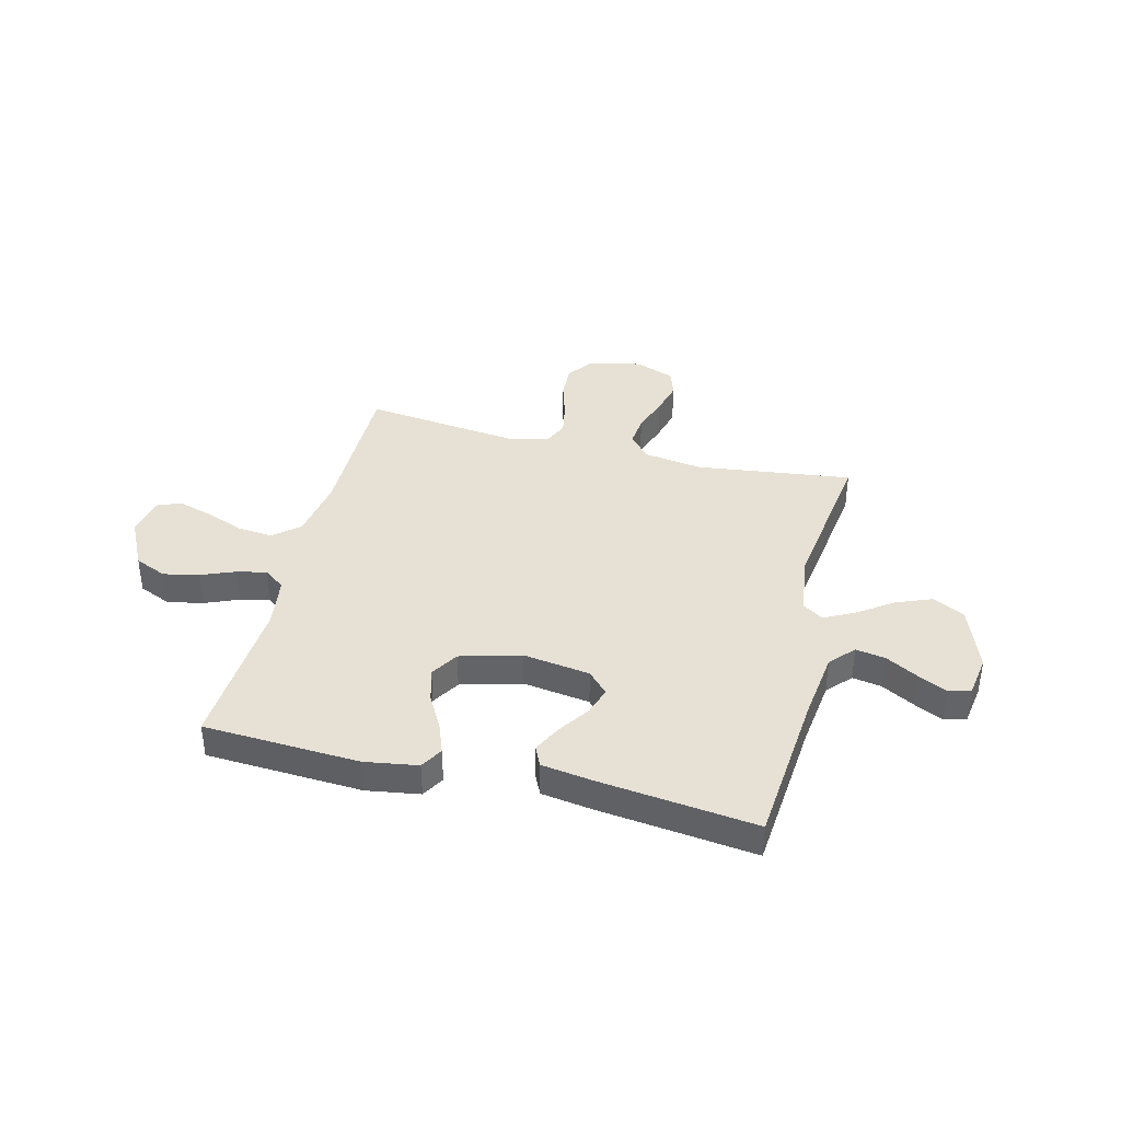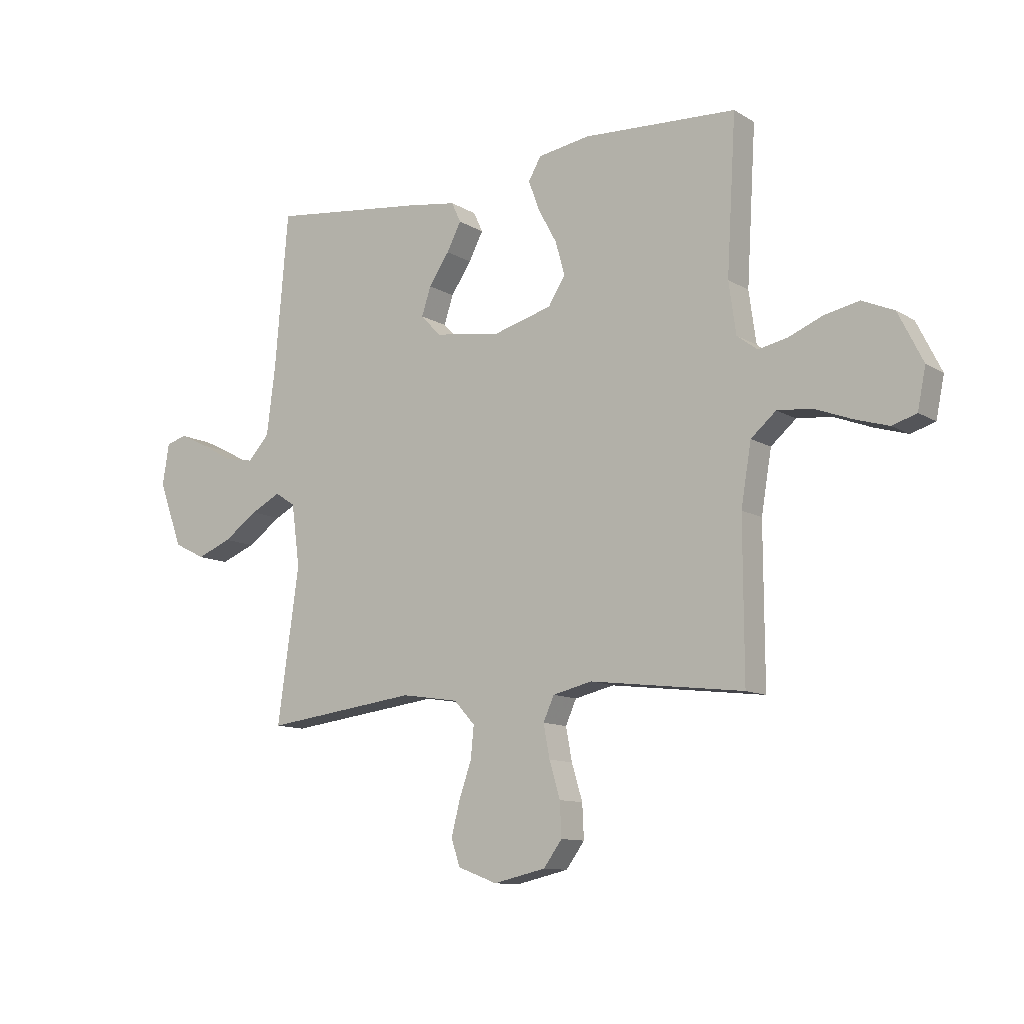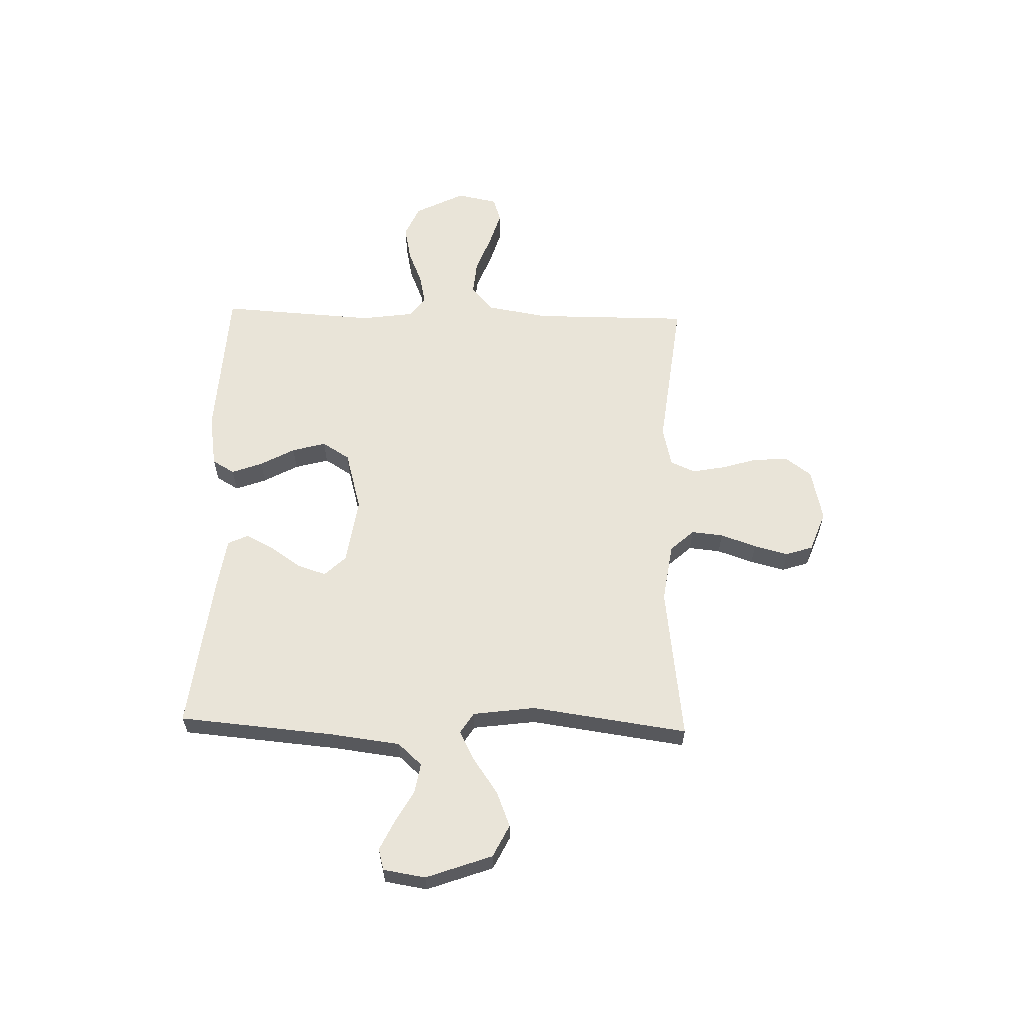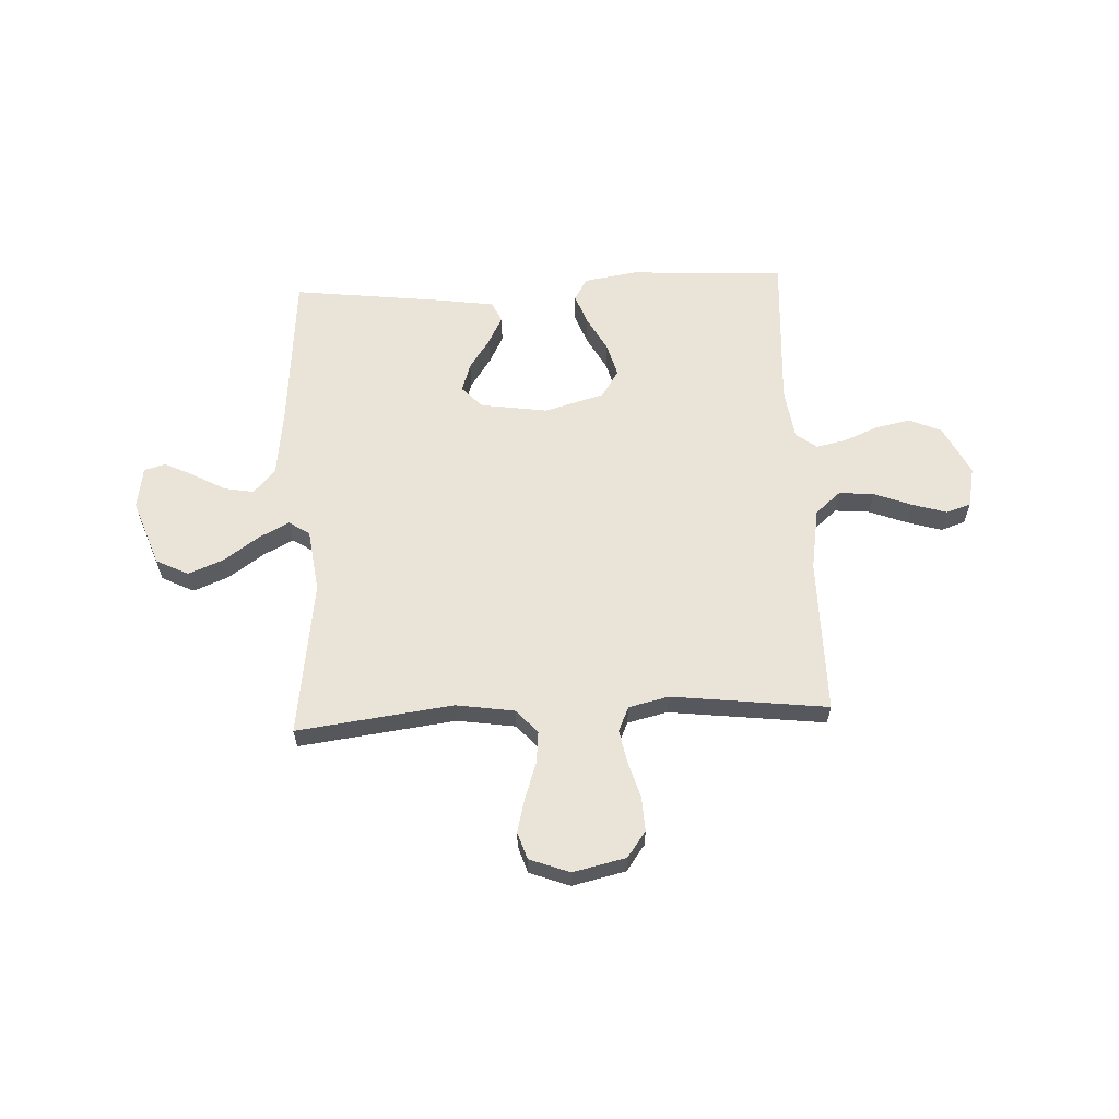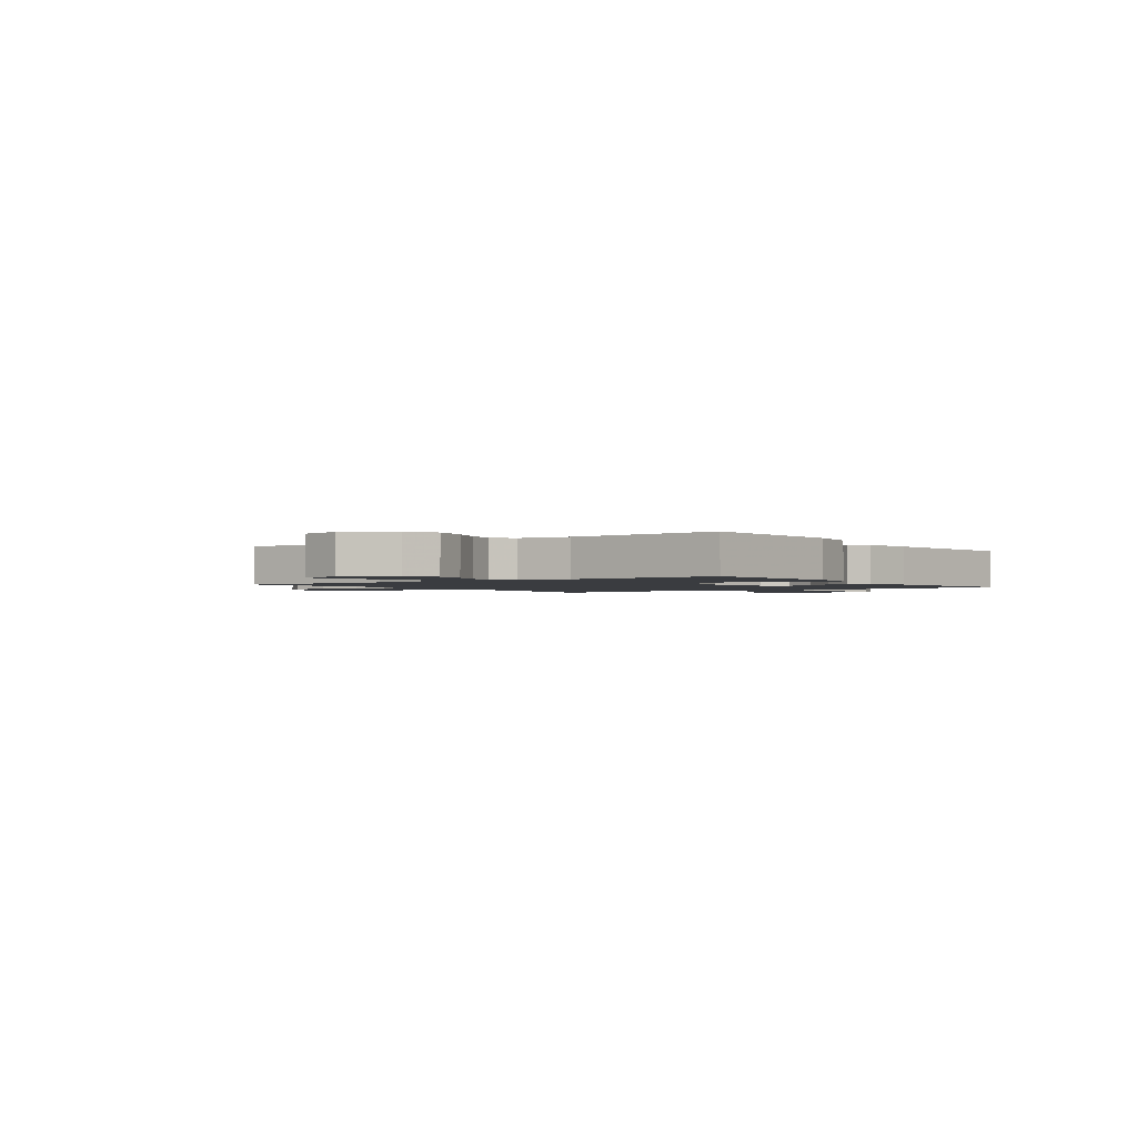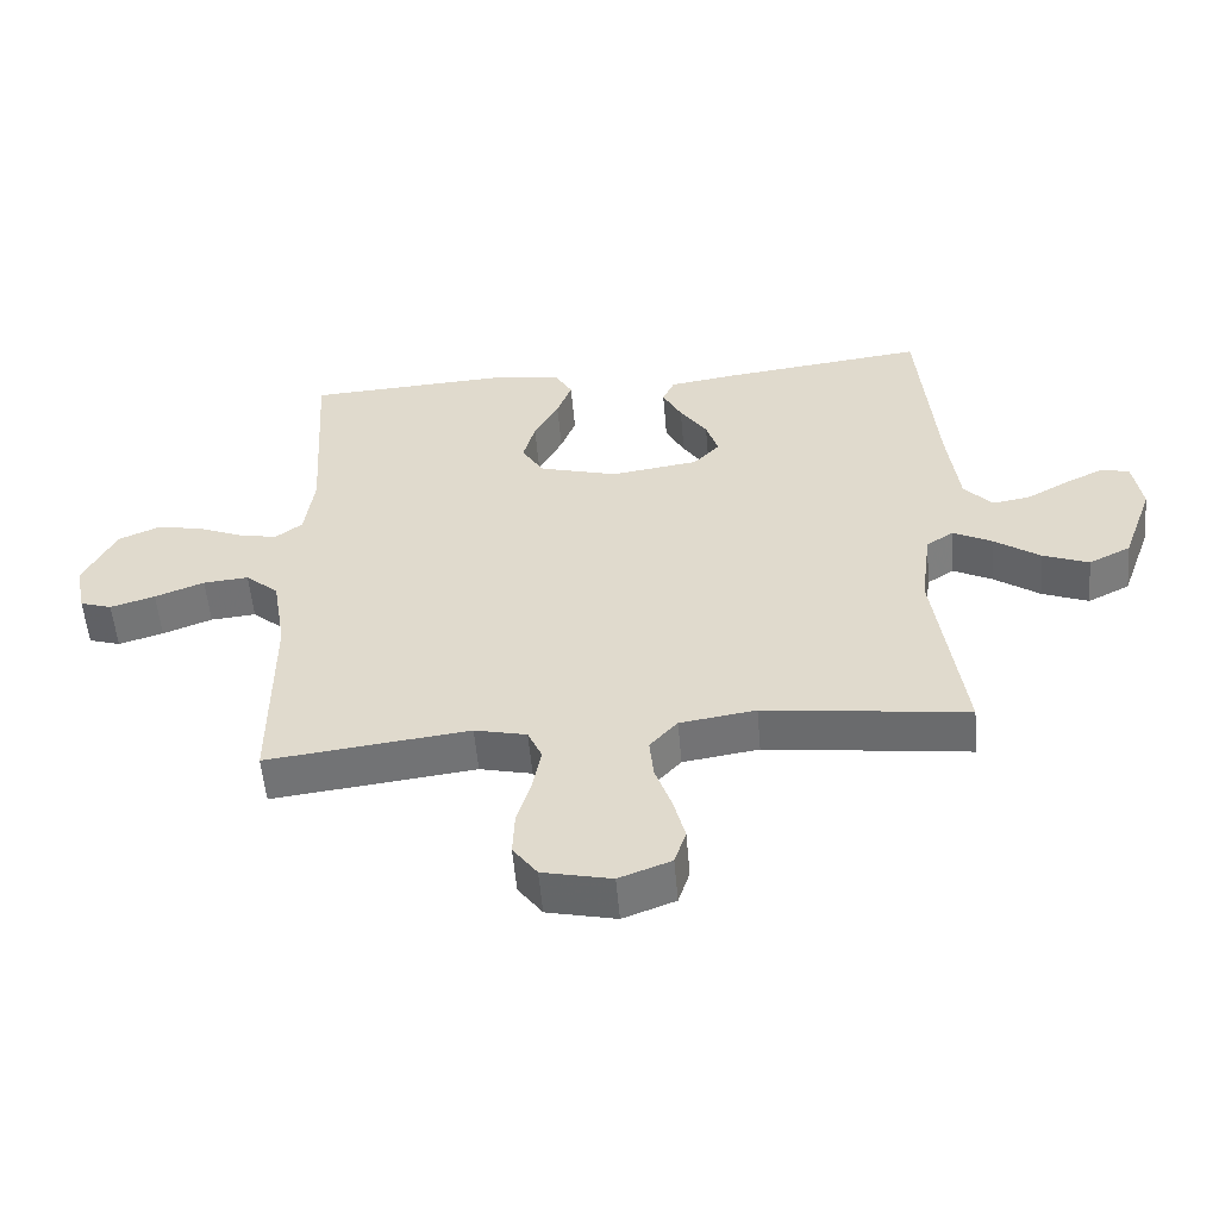
<metadata>
{"format":"obj","ext":"obj","renderer":"f3d","projection":"perspective","resolution":1024,"background":"white","views":[{"elev":39.0,"azim":14.0,"up":"+Y"},{"elev":-11.0,"azim":-145.1,"up":"+Z"},{"elev":60.4,"azim":91.6,"up":"+Y"},{"elev":61.1,"azim":177.2,"up":"+Y"},{"elev":-1.7,"azim":-54.3,"up":"+Y"},{"elev":-54.8,"azim":4.9,"up":"+Z"}]}
</metadata>
<code>
v -0.5 0.07 -0.5
v -0.499 0.07 -0.2
v -0.519 0.07 -0.081
v -0.568 0.07 -0.039
v -0.635 0.07 -0.045
v -0.708 0.07 -0.073
v -0.774 0.07 -0.093
v -0.821 0.07 -0.078
v -0.837 0.07 0
v -0.789 0.07 0.096
v -0.727 0.07 0.123
v -0.659 0.07 0.109
v -0.593 0.07 0.082
v -0.536 0.07 0.07
v -0.496 0.07 0.1
v -0.482 0.07 0.2
v -0.5 0.07 0.5
v -0.2 0.07 0.516
v -0.098 0.07 0.5
v -0.073 0.07 0.457
v -0.095 0.07 0.398
v -0.131 0.07 0.332
v -0.149 0.07 0.267
v -0.116 0.07 0.214
v 0 0.07 0.182
v 0.129 0.07 0.201
v 0.168 0.07 0.242
v 0.15 0.07 0.297
v 0.11 0.07 0.356
v 0.082 0.07 0.41
v 0.1 0.07 0.449
v 0.2 0.07 0.464
v 0.5 0.07 0.5
v 0.526 0.07 0.2
v 0.543 0.07 0.066
v 0.585 0.07 0.02
v 0.642 0.07 0.03
v 0.705 0.07 0.065
v 0.761 0.07 0.092
v 0.802 0.07 0.081
v 0.815 0.07 0
v 0.769 0.07 -0.127
v 0.707 0.07 -0.158
v 0.639 0.07 -0.131
v 0.572 0.07 -0.084
v 0.514 0.07 -0.054
v 0.474 0.07 -0.08
v 0.458 0.07 -0.2
v 0.5 0.07 -0.5
v 0.2 0.07 -0.462
v 0.088 0.07 -0.479
v 0.047 0.07 -0.524
v 0.053 0.07 -0.585
v 0.077 0.07 -0.654
v 0.094 0.07 -0.72
v 0.077 0.07 -0.772
v 0 0.07 -0.801
v -0.102 0.07 -0.778
v -0.138 0.07 -0.729
v -0.135 0.07 -0.663
v -0.114 0.07 -0.593
v -0.102 0.07 -0.529
v -0.123 0.07 -0.482
v -0.2 0.07 -0.464
v -0.5 0 -0.5
v -0.499 0 -0.2
v -0.519 0 -0.081
v -0.568 0 -0.039
v -0.635 0 -0.045
v -0.708 0 -0.073
v -0.774 0 -0.093
v -0.821 0 -0.078
v -0.837 0 0
v -0.789 0 0.096
v -0.727 0 0.123
v -0.659 0 0.109
v -0.593 0 0.082
v -0.536 0 0.07
v -0.496 0 0.1
v -0.482 0 0.2
v -0.5 0 0.5
v -0.2 0 0.516
v -0.098 0 0.5
v -0.073 0 0.457
v -0.095 0 0.398
v -0.131 0 0.332
v -0.149 0 0.267
v -0.116 0 0.214
v 0 0 0.182
v 0.129 0 0.201
v 0.168 0 0.242
v 0.15 0 0.297
v 0.11 0 0.356
v 0.082 0 0.41
v 0.1 0 0.449
v 0.2 0 0.464
v 0.5 0 0.5
v 0.526 0 0.2
v 0.543 0 0.066
v 0.585 0 0.02
v 0.642 0 0.03
v 0.705 0 0.065
v 0.761 0 0.092
v 0.802 0 0.081
v 0.815 0 0
v 0.769 0 -0.127
v 0.707 0 -0.158
v 0.639 0 -0.131
v 0.572 0 -0.084
v 0.514 0 -0.054
v 0.474 0 -0.08
v 0.458 0 -0.2
v 0.5 0 -0.5
v 0.2 0 -0.462
v 0.088 0 -0.479
v 0.047 0 -0.524
v 0.053 0 -0.585
v 0.077 0 -0.654
v 0.094 0 -0.72
v 0.077 0 -0.772
v 0 0 -0.801
v -0.102 0 -0.778
v -0.138 0 -0.729
v -0.135 0 -0.663
v -0.114 0 -0.593
v -0.102 0 -0.529
v -0.123 0 -0.482
v -0.2 0 -0.464
f 58 59 60 61
f 58 61 62
f 57 58 62
f 56 57 62
f 53 54 55 56
f 53 56 62 63
f 48 49 50
f 47 48 50 51
f 42 43 44 45
f 42 45 46
f 41 42 46
f 40 41 46
f 37 38 39 40
f 37 40 46
f 36 37 46 47
f 31 32 33 34
f 31 34 35
f 28 29 30 31
f 28 31 35 36
f 19 20 21 22
f 19 22 23
f 16 17 18 19
f 15 16 19 23
f 14 15 23 24
f 10 11 12 13
f 10 13 14
f 9 10 14
f 8 9 14
f 5 6 7 8
f 5 8 14 24
f 64 1 2
f 63 64 2 3
f 52 53 63 3
f 27 28 36 47
f 26 27 47 51
f 25 26 51 52
f 4 5 24 25
f 3 4 25 52
f 125 124 123 122
f 126 125 122
f 126 122 121
f 126 121 120
f 120 119 118 117
f 127 126 120 117
f 114 113 112
f 115 114 112 111
f 109 108 107 106
f 110 109 106
f 110 106 105
f 110 105 104
f 104 103 102 101
f 110 104 101
f 111 110 101 100
f 98 97 96 95
f 99 98 95
f 95 94 93 92
f 100 99 95 92
f 86 85 84 83
f 87 86 83
f 83 82 81 80
f 87 83 80 79
f 88 87 79 78
f 77 76 75 74
f 78 77 74
f 78 74 73
f 78 73 72
f 72 71 70 69
f 88 78 72 69
f 66 65 128
f 67 66 128 127
f 67 127 117 116
f 111 100 92 91
f 115 111 91 90
f 116 115 90 89
f 89 88 69 68
f 116 89 68 67
f 1 65 66 2
f 2 66 67 3
f 3 67 68 4
f 4 68 69 5
f 5 69 70 6
f 6 70 71 7
f 7 71 72 8
f 8 72 73 9
f 9 73 74 10
f 10 74 75 11
f 11 75 76 12
f 12 76 77 13
f 13 77 78 14
f 14 78 79 15
f 15 79 80 16
f 16 80 81 17
f 17 81 82 18
f 18 82 83 19
f 19 83 84 20
f 20 84 85 21
f 21 85 86 22
f 22 86 87 23
f 23 87 88 24
f 24 88 89 25
f 25 89 90 26
f 26 90 91 27
f 27 91 92 28
f 28 92 93 29
f 29 93 94 30
f 30 94 95 31
f 31 95 96 32
f 32 96 97 33
f 33 97 98 34
f 34 98 99 35
f 35 99 100 36
f 36 100 101 37
f 37 101 102 38
f 38 102 103 39
f 39 103 104 40
f 40 104 105 41
f 41 105 106 42
f 42 106 107 43
f 43 107 108 44
f 44 108 109 45
f 45 109 110 46
f 46 110 111 47
f 47 111 112 48
f 48 112 113 49
f 49 113 114 50
f 50 114 115 51
f 51 115 116 52
f 52 116 117 53
f 53 117 118 54
f 54 118 119 55
f 55 119 120 56
f 56 120 121 57
f 57 121 122 58
f 58 122 123 59
f 59 123 124 60
f 60 124 125 61
f 61 125 126 62
f 62 126 127 63
f 63 127 128 64
f 64 128 65 1

</code>
